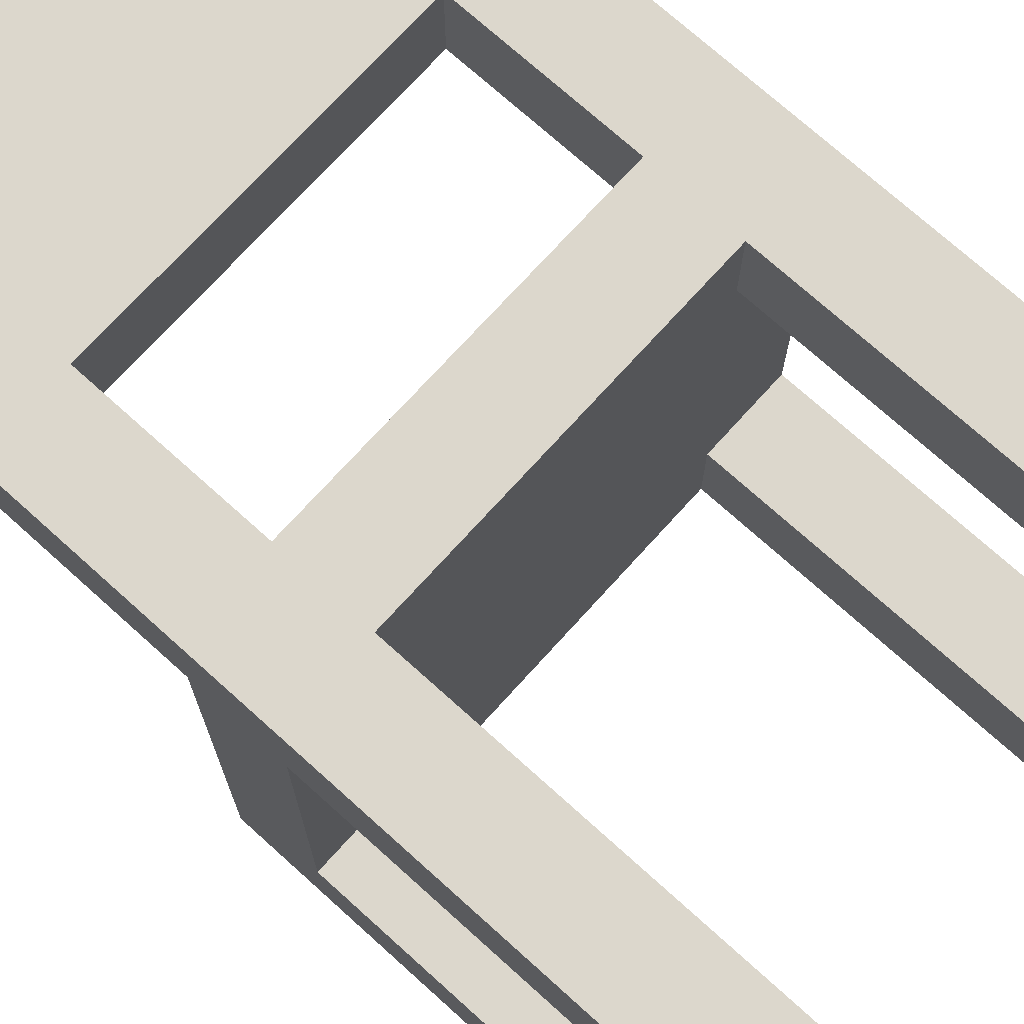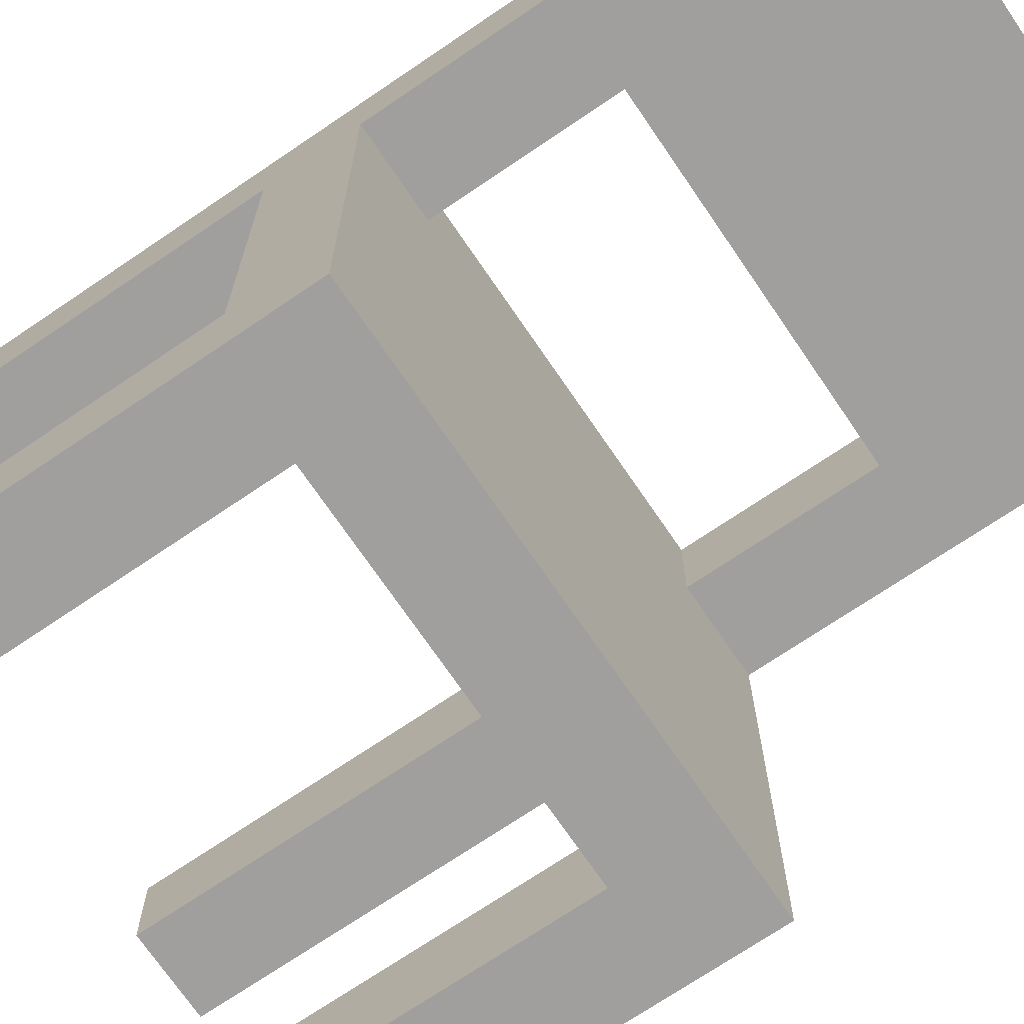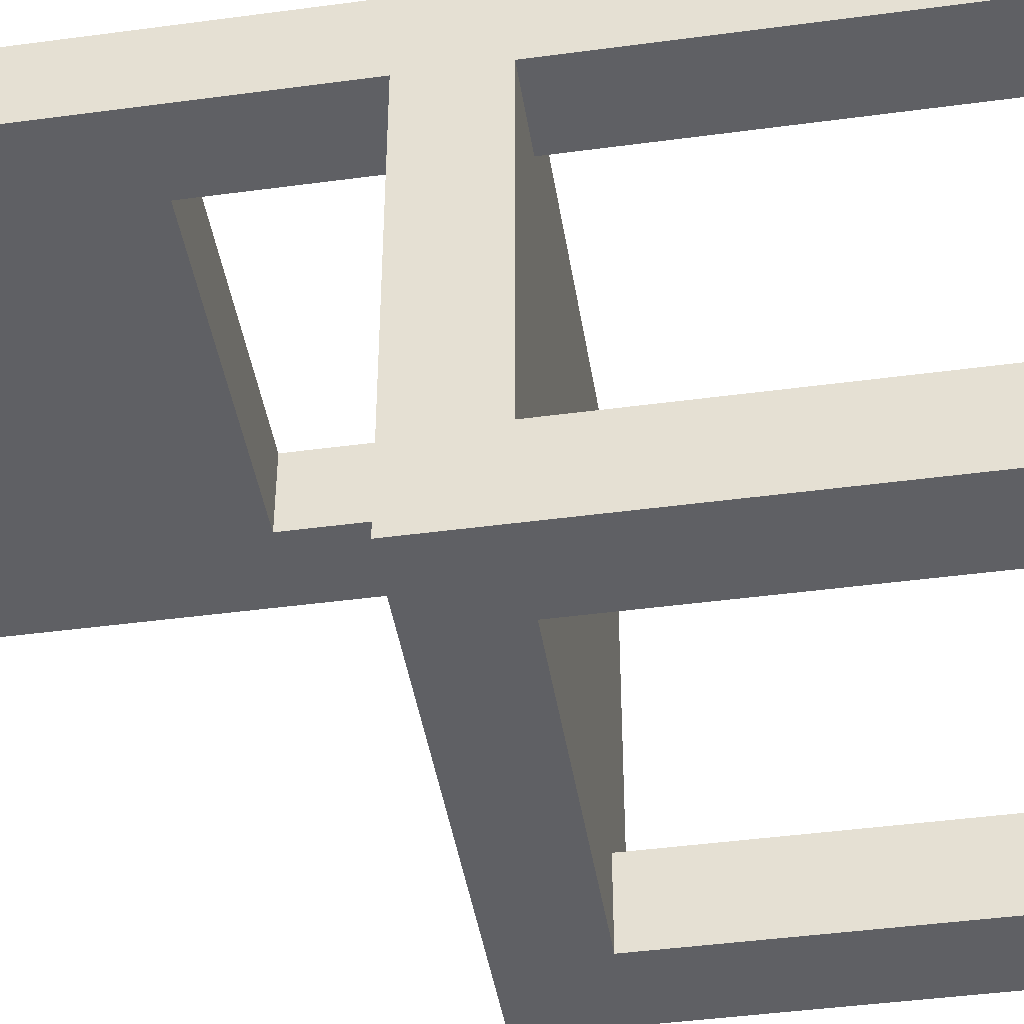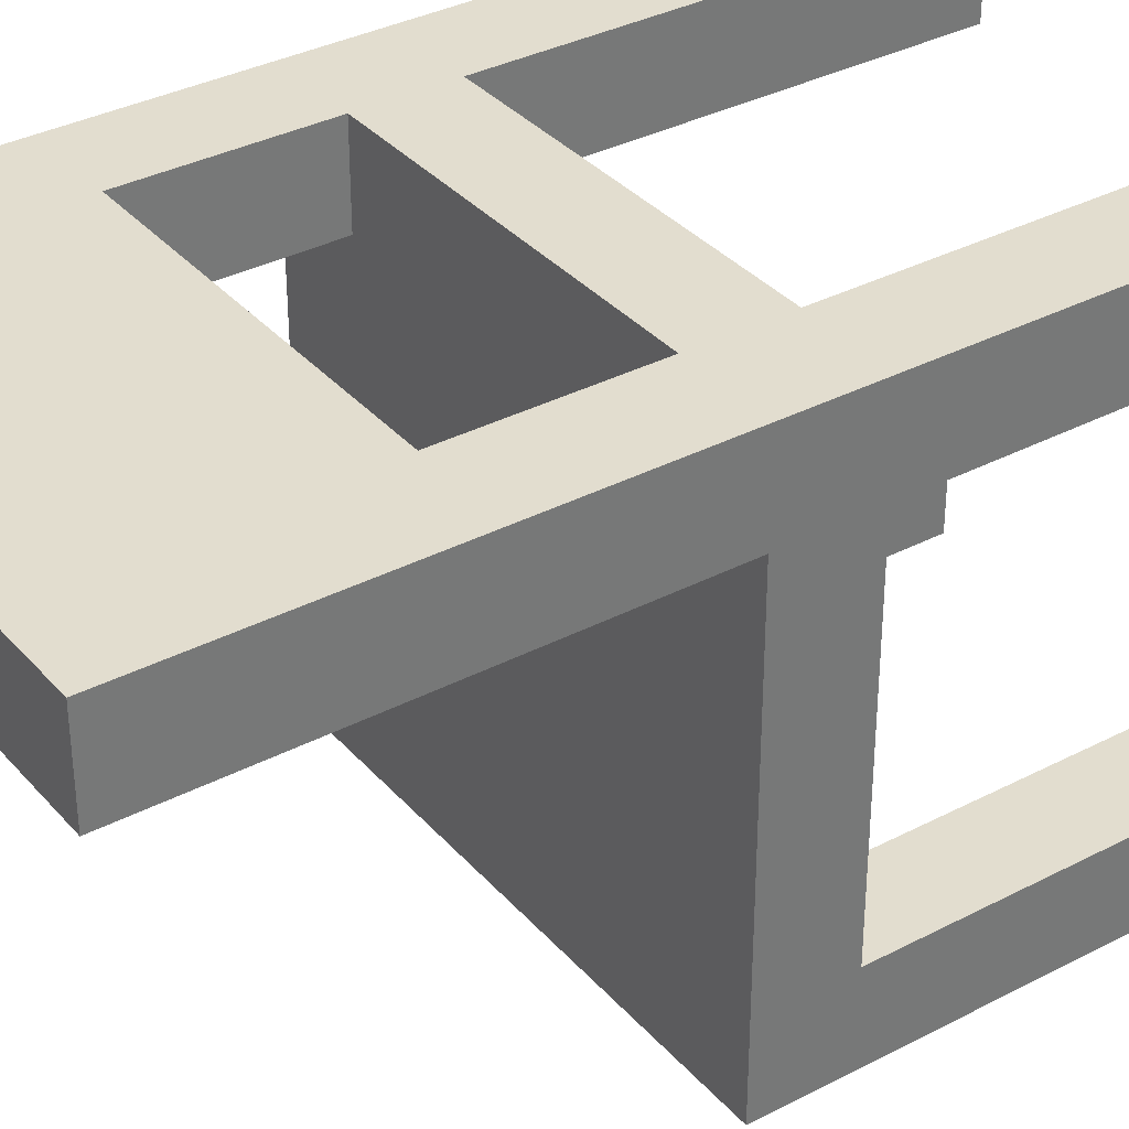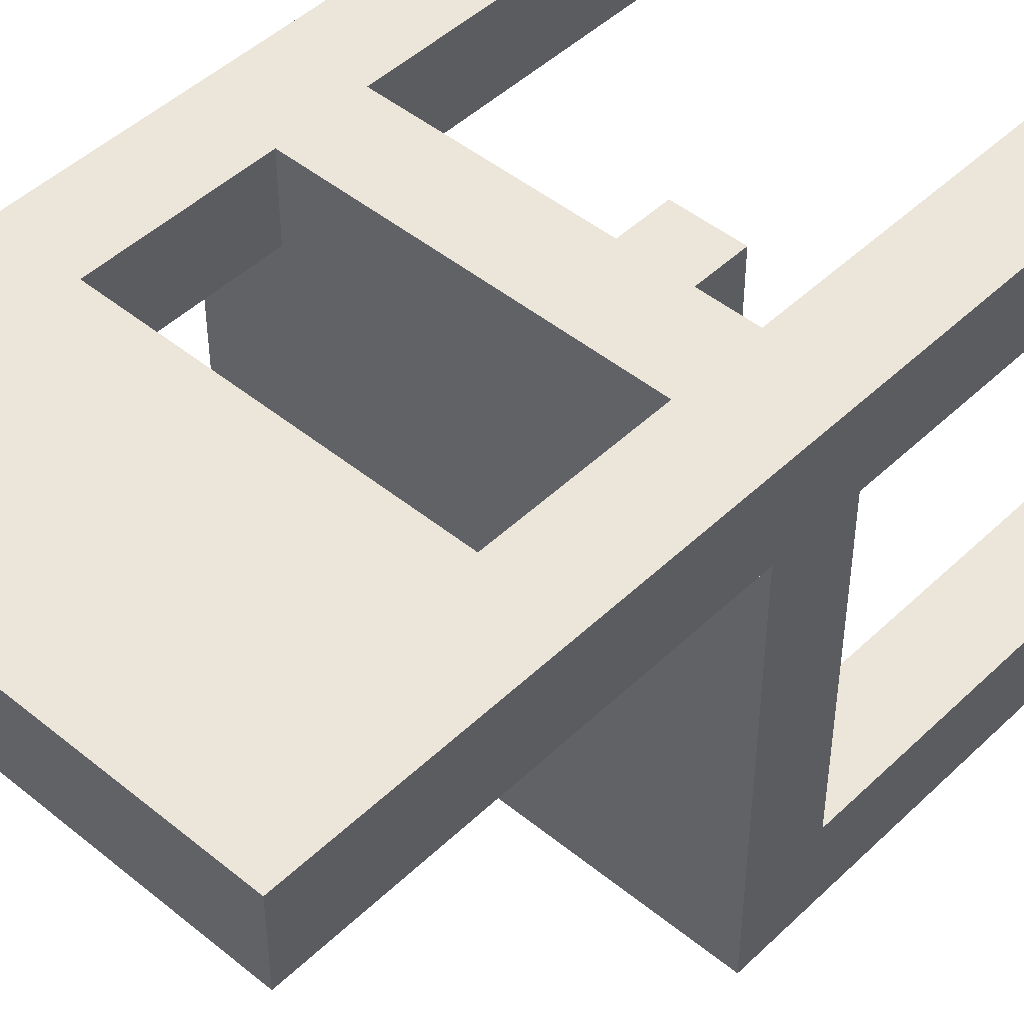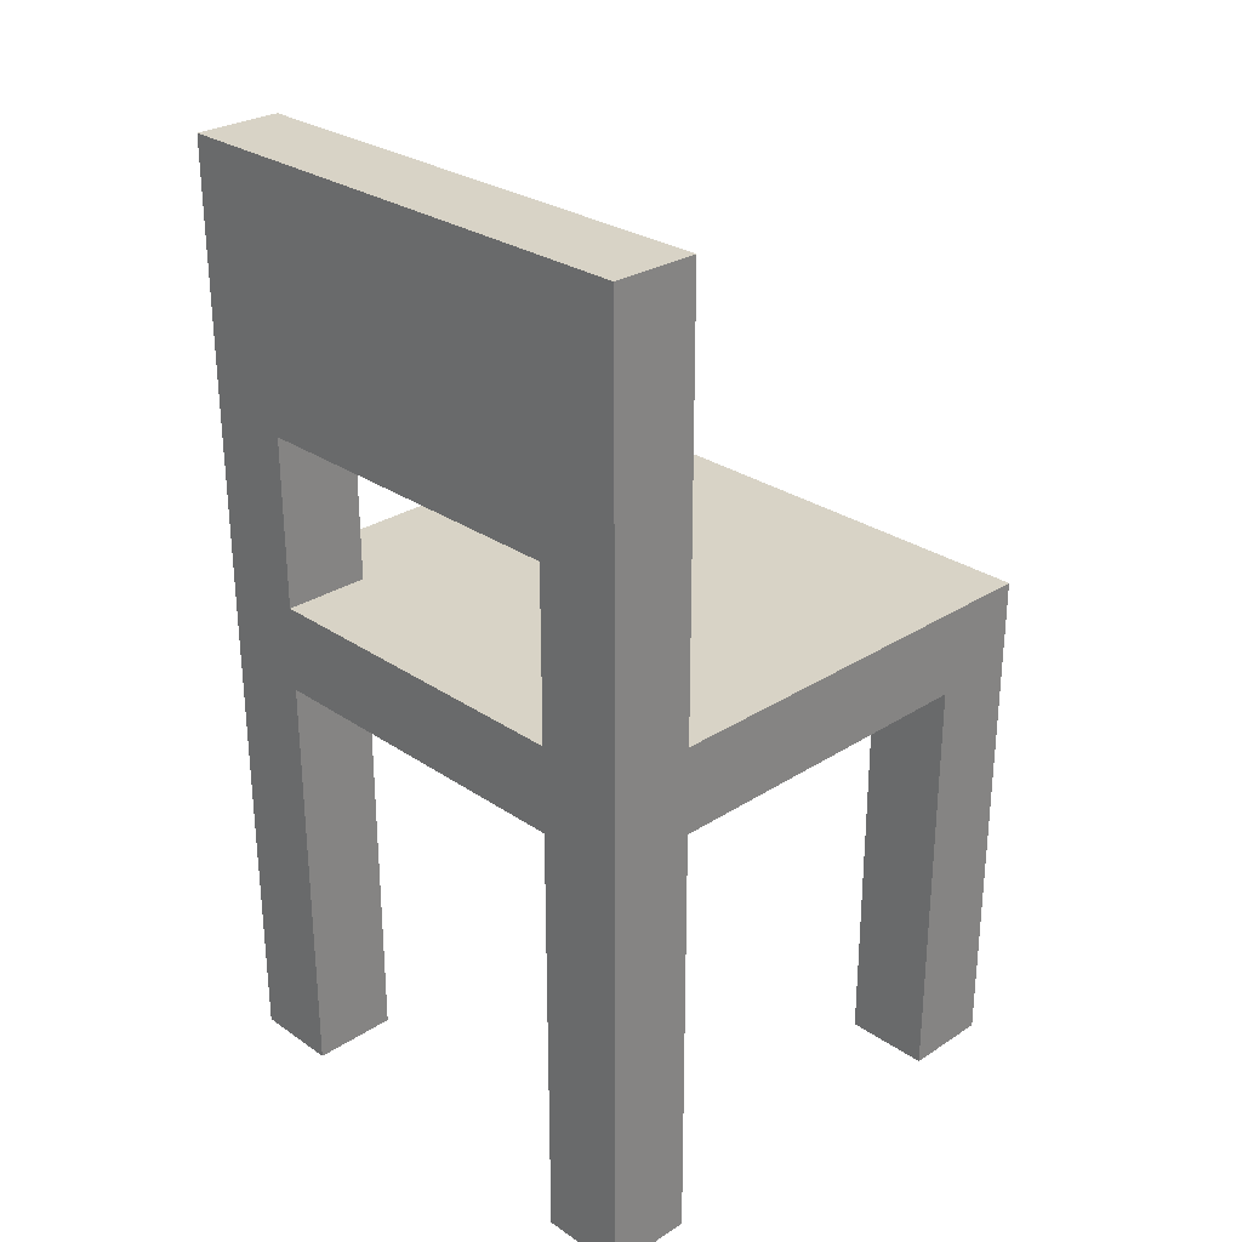
<metadata>
{"format":"obj","ext":"obj","renderer":"f3d","projection":"perspective","resolution":1024,"background":"white","views":[{"elev":72.8,"azim":-47.9,"up":"+Z"},{"elev":-71.4,"azim":124.2,"up":"+Z"},{"elev":-43.6,"azim":-81.0,"up":"+Z"},{"elev":34.9,"azim":-124.9,"up":"+Z"},{"elev":46.8,"azim":-137.2,"up":"+Z"},{"elev":28.0,"azim":45.8,"up":"+Y"}]}
</metadata>
<code>
o stuhl esstisch
v 22.6 0.1 -6
v 22.5 0.1 -6
v 22.1 0.1 -6
v 22 0.1 -6
v 22.5 0.6 -6
v 22.1 0.6 -6
v 22.5 0.7 -6
v 22.1 0.7 -6
v 22.5 0.9 -6
v 22.1 0.9 -6
v 22.6 1.2 -6
v 22 1.2 -6
v 22.6 0.1 -6.5
v 22.5 0.1 -6.5
v 22.1 0.1 -6.5
v 22 0.1 -6.5
v 22.6 0.6 -6.5
v 22.5 0.6 -6.5
v 22.1 0.6 -6.5
v 22 0.6 -6.5
v 22.6 0.1 -6.1
v 22.5 0.1 -6.1
v 22.1 0.1 -6.1
v 22 0.1 -6.1
v 22.6 0.6 -6.1
v 22.5 0.6 -6.1
v 22.1 0.6 -6.1
v 22 0.6 -6.1
v 22.6 0.7 -6.1
v 22.5 0.7 -6.1
v 22.1 0.7 -6.1
v 22 0.7 -6.1
v 22.5 0.9 -6.1
v 22.1 0.9 -6.1
v 22.6 1.2 -6.1
v 22 1.2 -6.1
v 22.6 0.1 -6.6
v 22.5 0.1 -6.6
v 22.1 0.1 -6.6
v 22 0.1 -6.6
v 22.5 0.6 -6.6
v 22.1 0.6 -6.6
v 22.6 0.7 -6.6
v 22 0.7 -6.6
v 22.6 0.1 -6
v 22.6 1.2 -6
v 22.6 0.1 -6.1
v 22.6 0.6 -6.1
v 22.6 0.7 -6.1
v 22.6 1.2 -6.1
v 22.6 0.1 -6.5
v 22.6 0.6 -6.5
v 22.6 0.1 -6.6
v 22.6 0.7 -6.6
v 22.1 0.1 -6
v 22.1 0.6 -6
v 22.1 0.7 -6
v 22.1 0.9 -6
v 22.1 0.1 -6.1
v 22.1 0.6 -6.1
v 22.1 0.7 -6.1
v 22.1 0.9 -6.1
v 22.1 0.1 -6.5
v 22.1 0.6 -6.5
v 22.1 0.1 -6.6
v 22.1 0.6 -6.6
v 22.5 0.1 -6
v 22.5 0.6 -6
v 22.5 0.7 -6
v 22.5 0.9 -6
v 22.5 0.1 -6.1
v 22.5 0.6 -6.1
v 22.5 0.7 -6.1
v 22.5 0.9 -6.1
v 22.5 0.1 -6.5
v 22.5 0.6 -6.5
v 22.5 0.1 -6.6
v 22.5 0.6 -6.6
v 22 0.1 -6
v 22 1.2 -6
v 22 0.1 -6.1
v 22 0.6 -6.1
v 22 0.7 -6.1
v 22 1.2 -6.1
v 22 0.1 -6.5
v 22 0.6 -6.5
v 22 0.1 -6.6
v 22 0.7 -6.6
v 22.6 0.1 -6
v 22.6 0.1 -6.1
v 22.6 0.1 -6.5
v 22.6 0.1 -6.6
v 22.5 0.1 -6
v 22.5 0.1 -6.1
v 22.5 0.1 -6.5
v 22.5 0.1 -6.6
v 22.1 0.1 -6
v 22.1 0.1 -6.1
v 22.1 0.1 -6.5
v 22.1 0.1 -6.6
v 22 0.1 -6
v 22 0.1 -6.1
v 22 0.1 -6.5
v 22 0.1 -6.6
v 22.6 0.6 -6.1
v 22.6 0.6 -6.5
v 22.5 0.6 -6
v 22.5 0.6 -6.1
v 22.5 0.6 -6.5
v 22.5 0.6 -6.6
v 22.1 0.6 -6
v 22.1 0.6 -6.1
v 22.1 0.6 -6.5
v 22.1 0.6 -6.6
v 22 0.6 -6.1
v 22 0.6 -6.5
v 22.5 0.9 -6
v 22.5 0.9 -6.1
v 22.1 0.9 -6
v 22.1 0.9 -6.1
v 22.6 0.7 -6.1
v 22.6 0.7 -6.6
v 22.5 0.7 -6
v 22.5 0.7 -6.1
v 22.1 0.7 -6
v 22.1 0.7 -6.1
v 22 0.7 -6.1
v 22 0.7 -6.6
v 22.6 1.2 -6
v 22.6 1.2 -6.1
v 22 1.2 -6
v 22 1.2 -6.1
f 5 2 1
f 6 4 3
f 7 5 1
f 7 6 5
f 8 4 6
f 8 6 7
f 9 7 1
f 10 4 8
f 11 9 1
f 11 10 9
f 12 4 10
f 12 10 11
f 17 14 13
f 18 14 17
f 19 16 15
f 20 16 19
f 21 22 25
f 25 22 26
f 23 24 27
f 27 24 28
f 29 30 33
f 31 32 34
f 29 33 35
f 33 34 35
f 34 32 36
f 35 34 36
f 37 38 41
f 39 40 42
f 37 41 43
f 41 42 43
f 42 40 44
f 43 42 44
f 47 46 45
f 48 46 47
f 49 46 48
f 50 46 49
f 52 49 48
f 53 52 51
f 54 49 52
f 54 52 53
f 59 56 55
f 60 56 59
f 61 58 57
f 62 58 61
f 65 64 63
f 66 64 65
f 67 68 71
f 71 68 72
f 69 70 73
f 73 70 74
f 75 76 77
f 77 76 78
f 79 80 81
f 81 80 82
f 82 80 83
f 83 80 84
f 82 83 86
f 85 86 87
f 86 83 88
f 87 86 88
f 93 90 89
f 94 90 93
f 95 92 91
f 96 92 95
f 101 98 97
f 102 98 101
f 103 100 99
f 104 100 103
f 108 106 105
f 109 106 108
f 111 108 107
f 111 110 109
f 111 109 108
f 112 110 111
f 113 110 112
f 114 110 113
f 115 113 112
f 116 113 115
f 119 118 117
f 120 118 119
f 121 122 124
f 123 124 125
f 124 122 126
f 125 124 126
f 126 122 127
f 127 122 128
f 129 130 131
f 131 130 132

</code>
